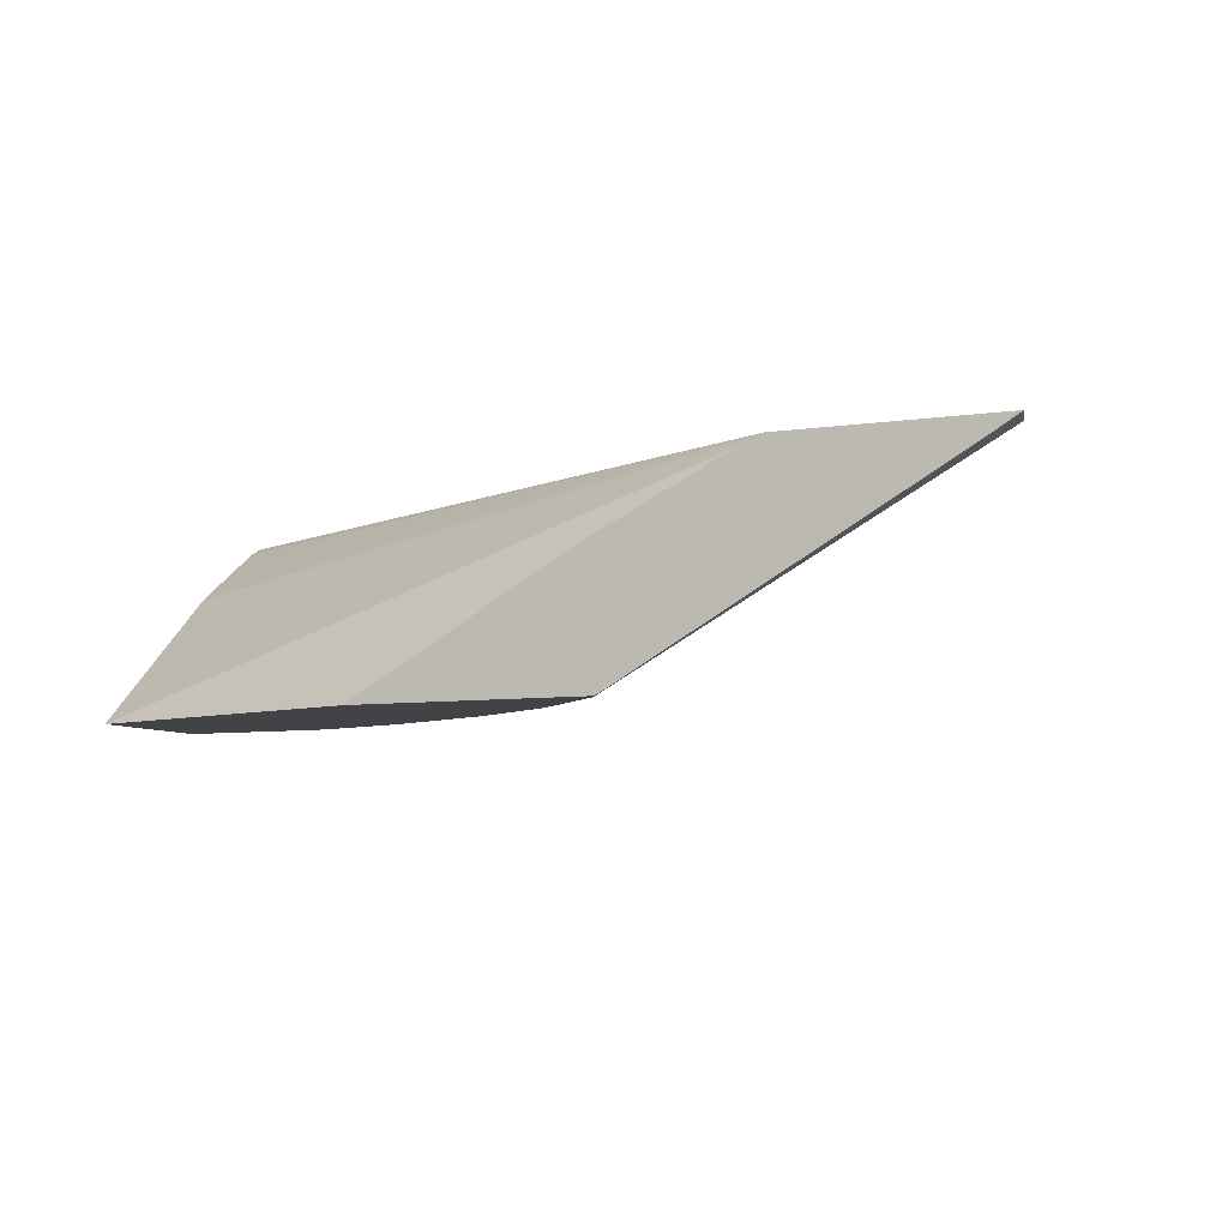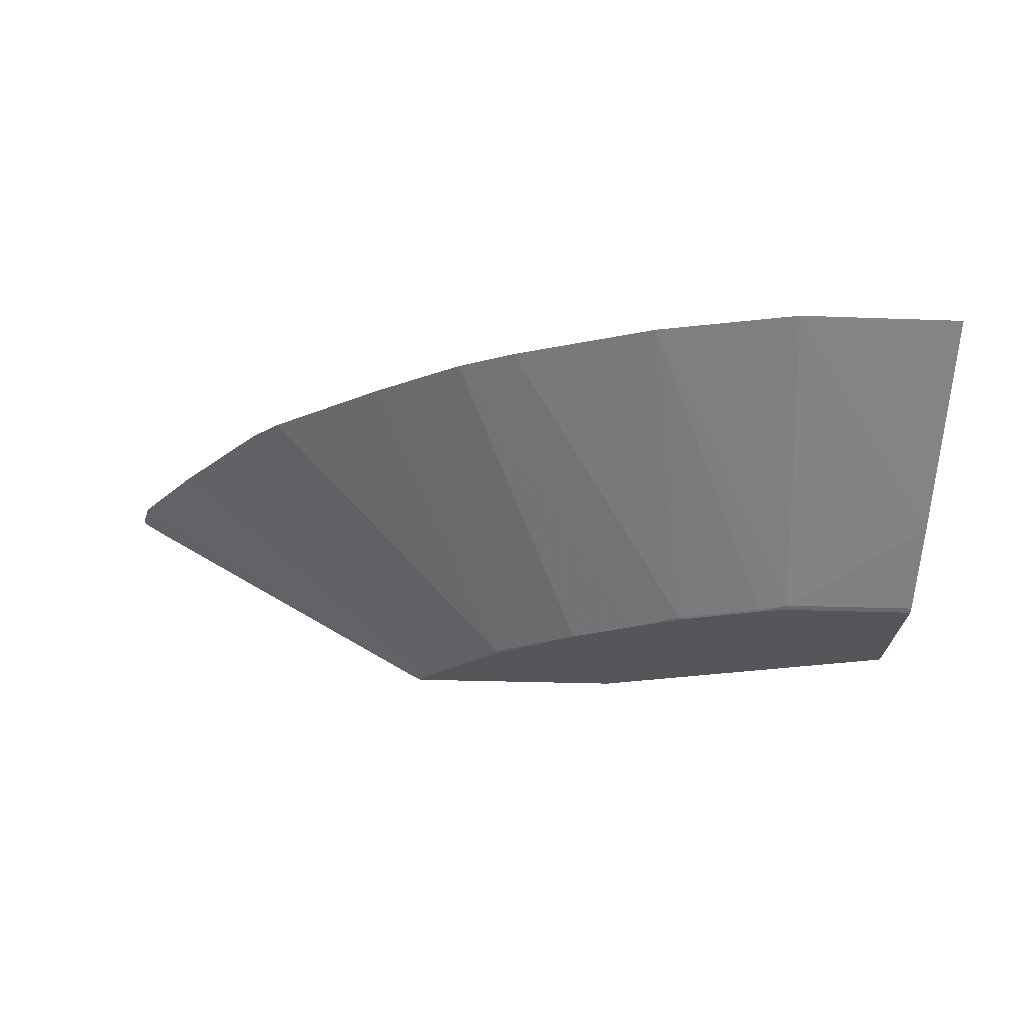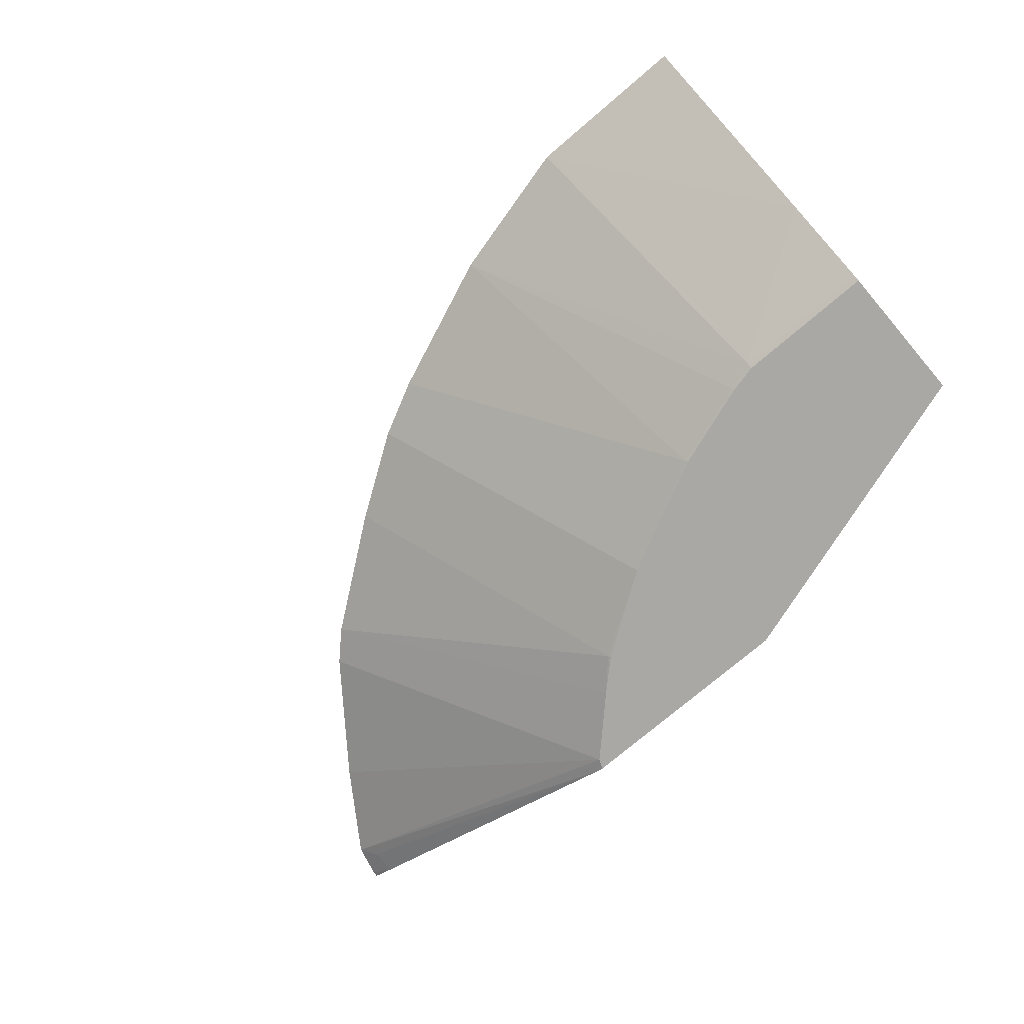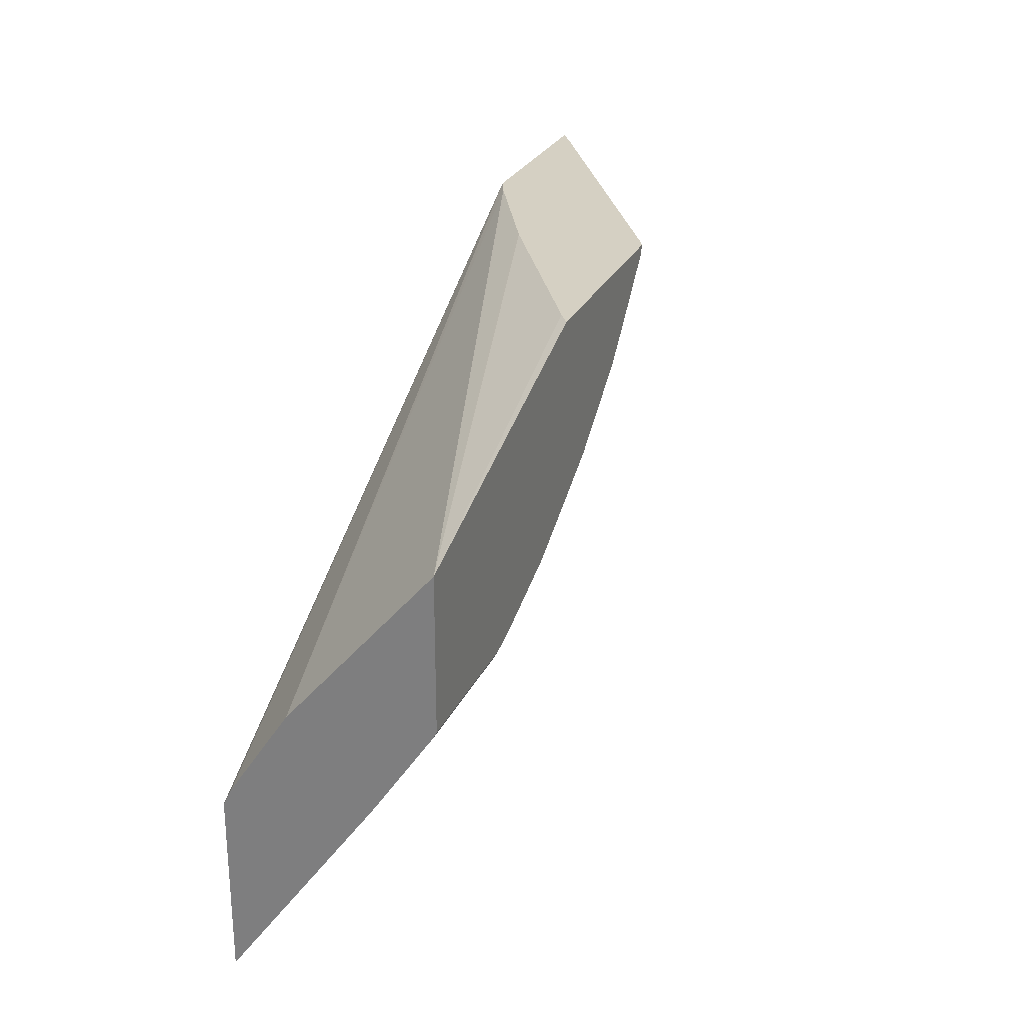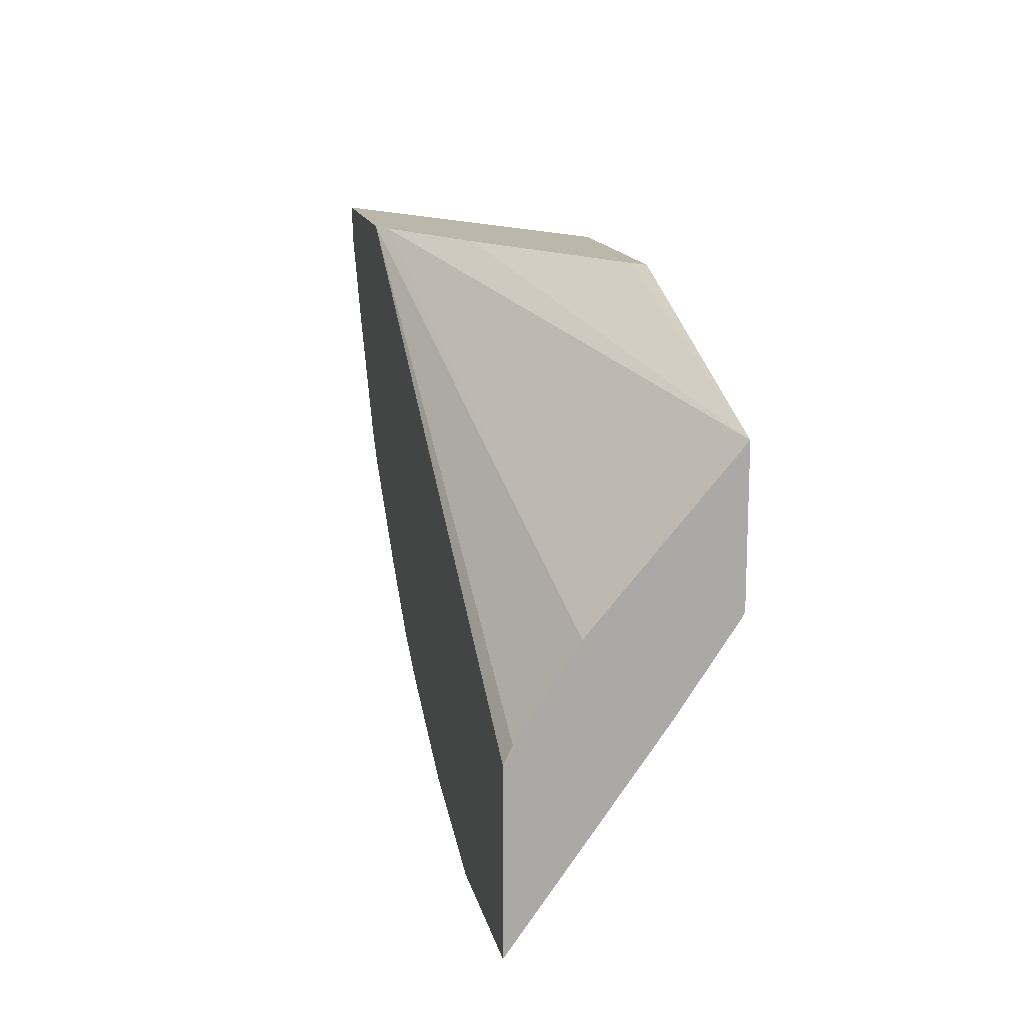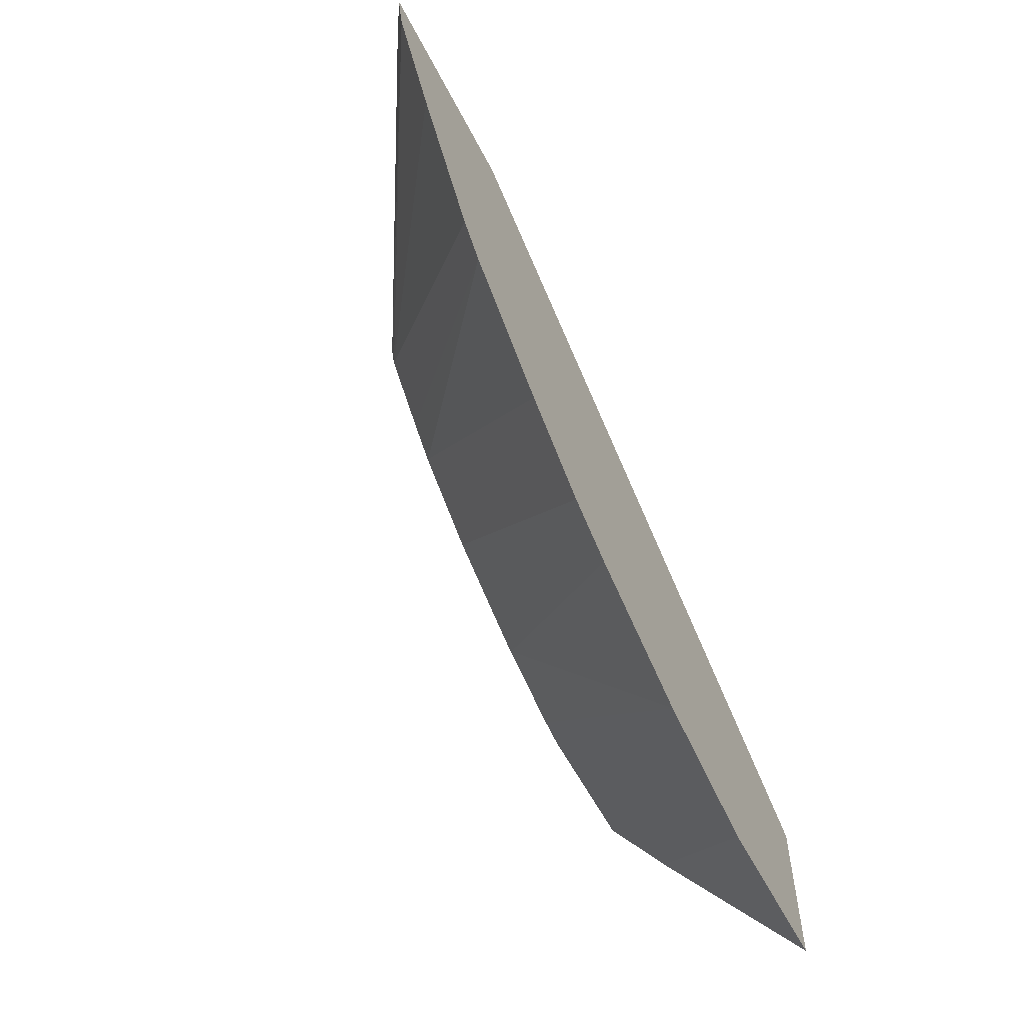
<metadata>
{"format":"obj","ext":"obj","renderer":"f3d","projection":"perspective","resolution":1024,"background":"white","views":[{"elev":-7.1,"azim":23.2,"up":"+Y"},{"elev":-25.9,"azim":176.6,"up":"+Y"},{"elev":-75.2,"azim":-139.6,"up":"+Y"},{"elev":26.1,"azim":-69.6,"up":"+Z"},{"elev":14.4,"azim":-101.8,"up":"+Z"},{"elev":-57.9,"azim":117.2,"up":"+Z"}]}
</metadata>
<code>
v 0.1261 0.07613 -0.7405
v 0.2101 0.07613 -0.7195
v 0.1051 -0.07002 -0.5322
v 0.002106 -0.02809 -0.5946
v 0.002106 0.07613 -0.7405
v 0.2311 0.07613 -0.7142
v 0.1245 -0.07205 -0.5237
v 0.1051 -0.07205 -0.5282
v 0.002106 -0.07002 -0.5322
v 0.1261 -0.07089 -0.5252
v 0.002106 0.07613 -0.6144
v 0.1891 -0.07089 -0.5042
v 0.3361 0.07613 -0.6722
v 0.1876 -0.07205 -0.5027
v 0.002106 -0.07205 -0.5282
v 0.002106 0.07003 -0.6022
v 0.5078 0.07613 -0.3497
v 0.2311 -0.07205 -0.4814
v 0.3781 0.07613 -0.6512
v 0.002106 -0.07205 -0.4232
v 0.002106 0.028 -0.5392
v 0.4906 0.06905 -0.3497
v 0.6577 0.07613 -0.3497
v 0.2732 -0.07205 -0.4604
v 0.4411 0.07613 -0.6091
v 0.2325 -0.07205 -0.3497
v 0.2447 -0.06441 -0.3497
v 0.3917 0.01962 -0.3497
v 0.3991 0.02332 -0.3497
v 0.4411 0.04434 -0.3497
v 0.4832 0.06534 -0.3497
v 0.6558 0.07487 -0.3497
v 0.6572 0.07613 -0.3541
v 0.3361 -0.07089 -0.4202
v 0.3346 -0.07205 -0.4187
v 0.5252 0.07613 -0.5461
v 0.4005 -0.07205 -0.3497
v 0.6393 0.06477 -0.3497
v 0.6512 0.07613 -0.3781
v 0.6408 0.06827 -0.3677
v 0.3572 -0.07205 -0.3974
v 0.5462 0.07613 -0.5252
v 0.3973 -0.07205 -0.3572
v 0.4066 -0.06905 -0.3497
v 0.4275 -0.057 -0.3497
v 0.6092 0.07613 -0.4411
v 0.3781 -0.07205 -0.3764
f 17 45 38
f 20 26 27
f 19 25 24
f 18 19 24
f 17 21 22
f 17 32 23
f 20 27 28
f 17 38 32
f 17 44 45
f 17 29 28
f 17 26 37
f 17 27 26
f 17 28 27
f 17 30 29
f 17 31 30
f 17 22 31
f 16 21 17
f 13 19 18
f 20 28 29
f 17 37 44
f 20 29 30
f 12 13 18
f 20 31 22
f 42 46 43
f 41 42 47
f 40 45 44
f 39 43 46
f 39 44 43
f 39 40 44
f 38 45 40
f 37 43 44
f 42 43 47
f 20 30 31
f 36 42 41
f 34 41 35
f 33 40 39
f 33 38 40
f 32 38 33
f 25 36 34
f 24 34 35
f 24 25 34
f 23 32 33
f 20 22 21
f 34 36 41
f 12 18 14
f 1 39 46
f 10 12 14
f 3 15 9
f 3 8 15
f 3 7 8
f 2 6 3
f 1 6 2
f 1 13 6
f 1 19 13
f 1 25 19
f 1 36 25
f 1 42 36
f 1 46 42
f 1 33 39
f 1 23 33
f 1 17 23
f 1 11 17
f 1 5 11
f 1 4 5
f 1 2 3
f 11 16 17
f 3 9 4
f 3 6 10
f 1 3 4
f 4 9 15
f 3 10 7
f 7 15 8
f 7 26 20
f 7 37 26
f 7 43 37
f 7 47 43
f 7 41 47
f 7 35 41
f 7 24 35
f 7 20 15
f 7 14 18
f 7 18 24
f 4 20 21
f 4 21 16
f 4 16 11
f 4 15 20
f 6 12 10
f 6 13 12
f 7 10 14
f 4 11 5

</code>
